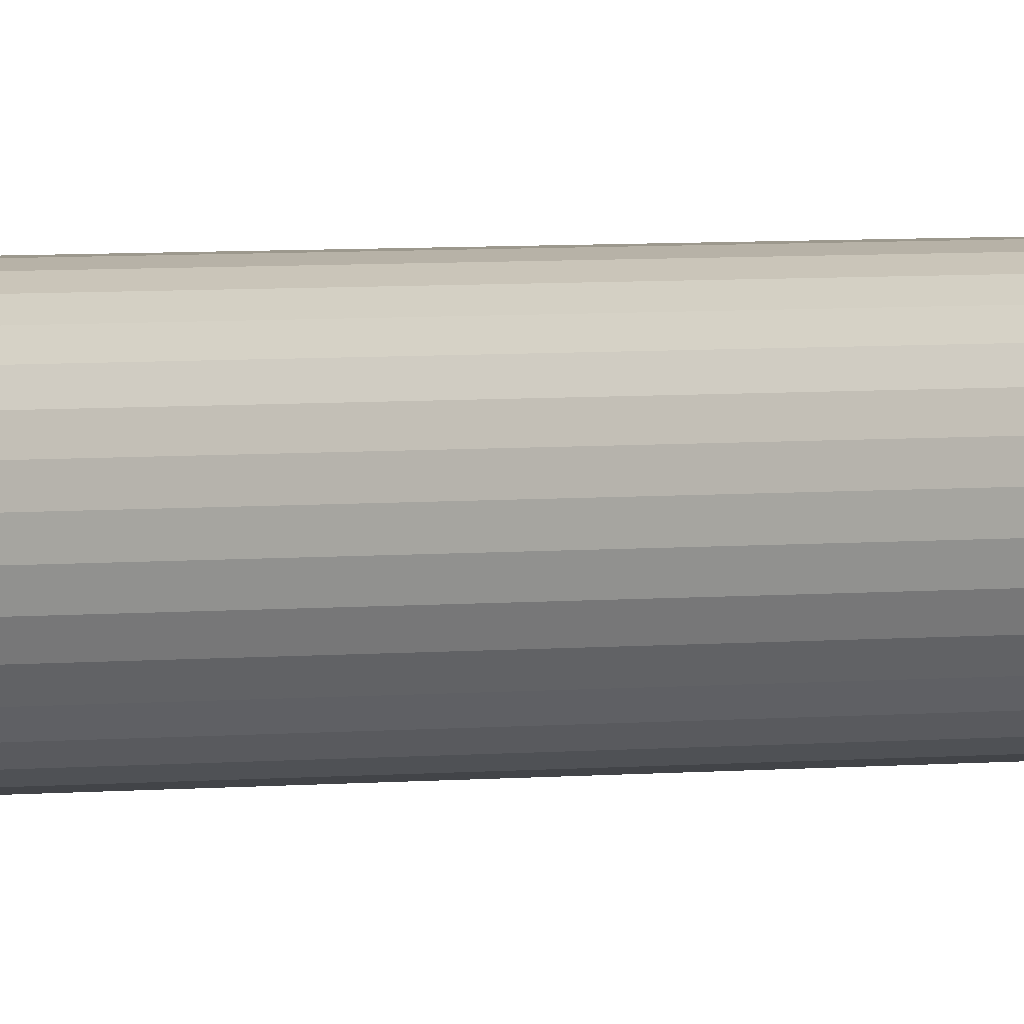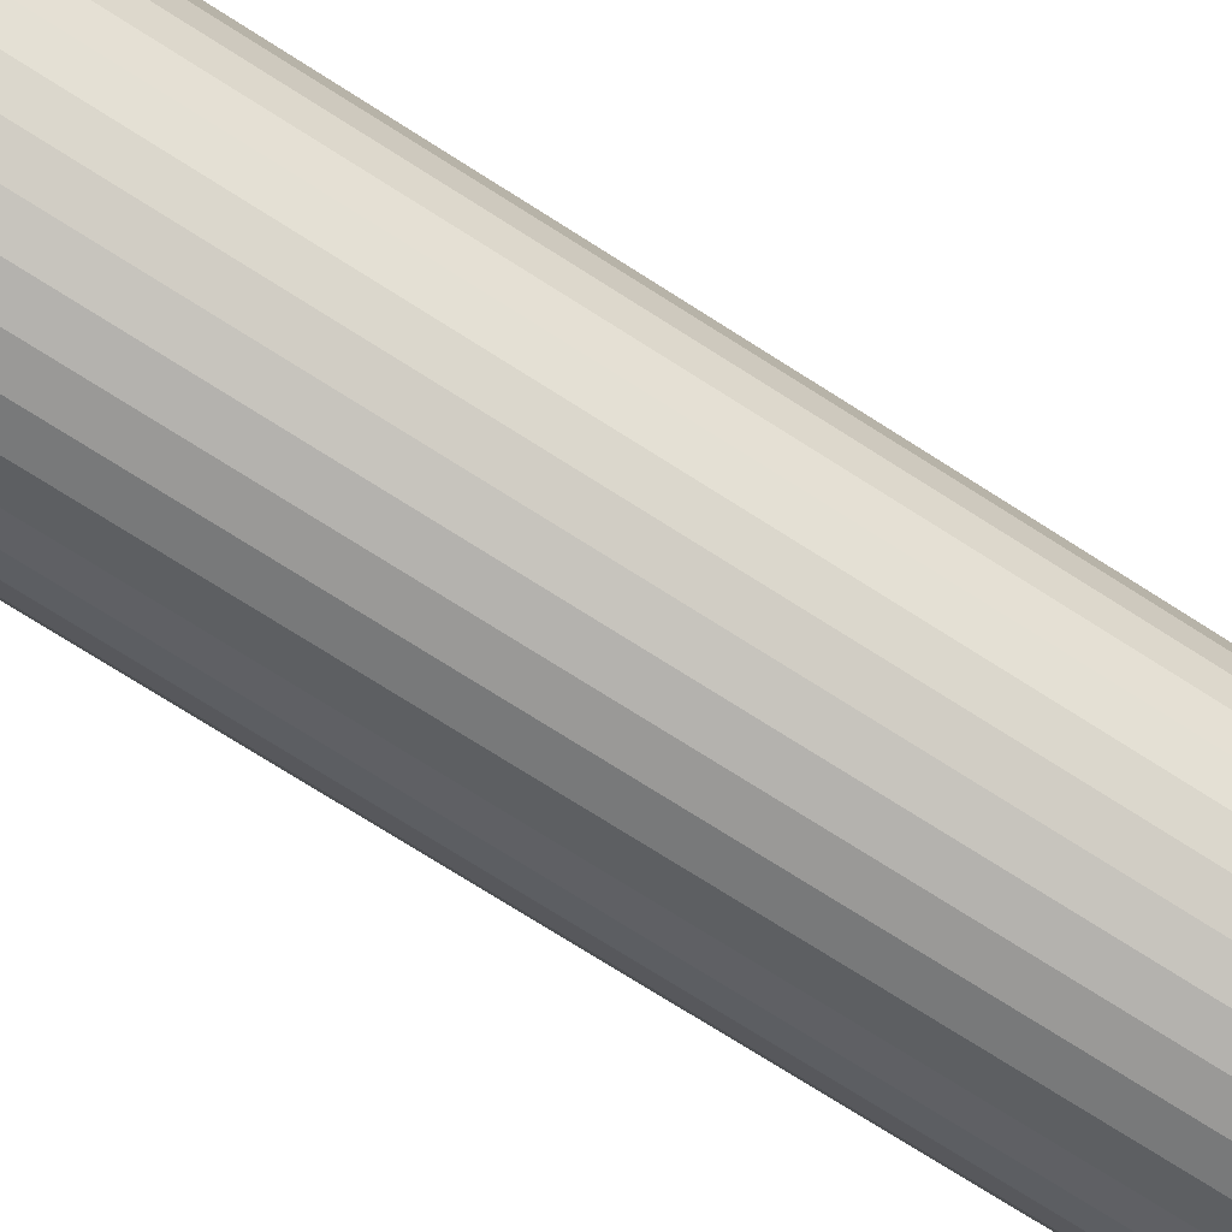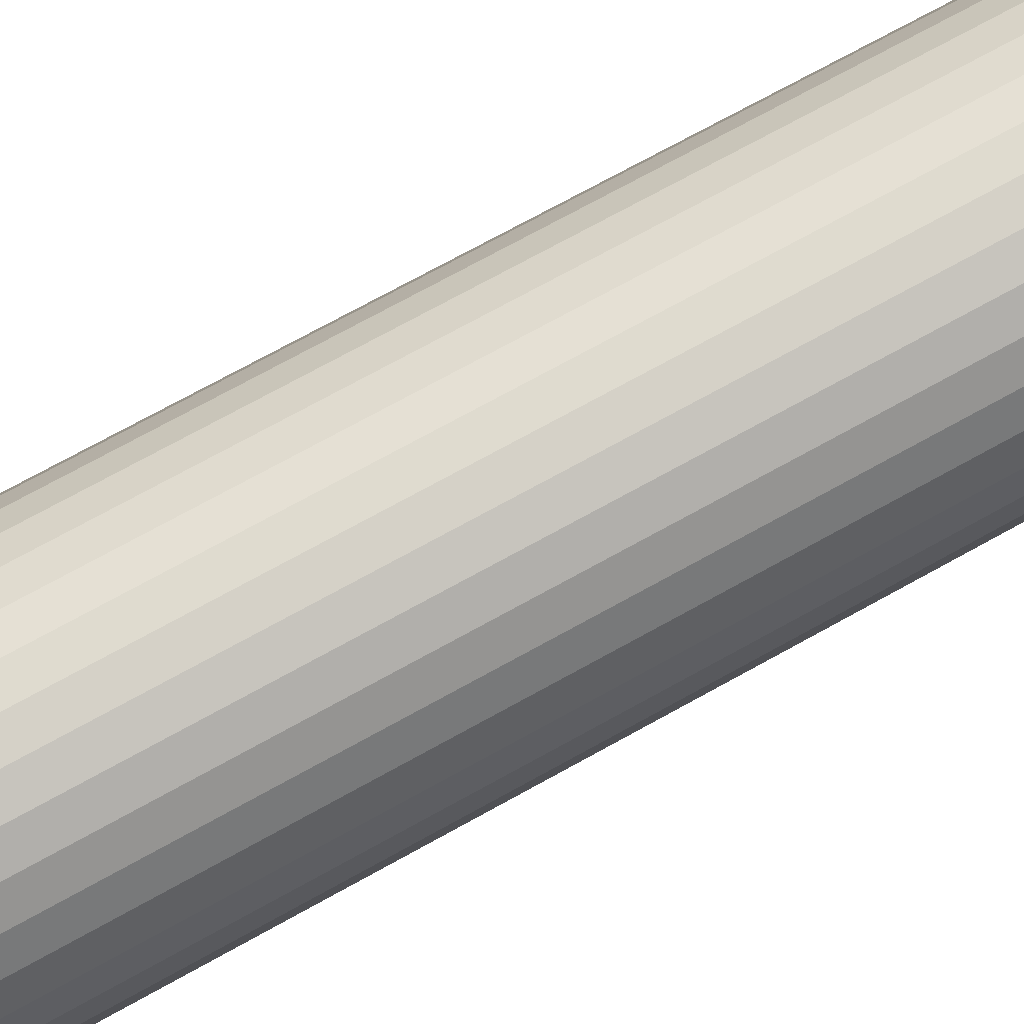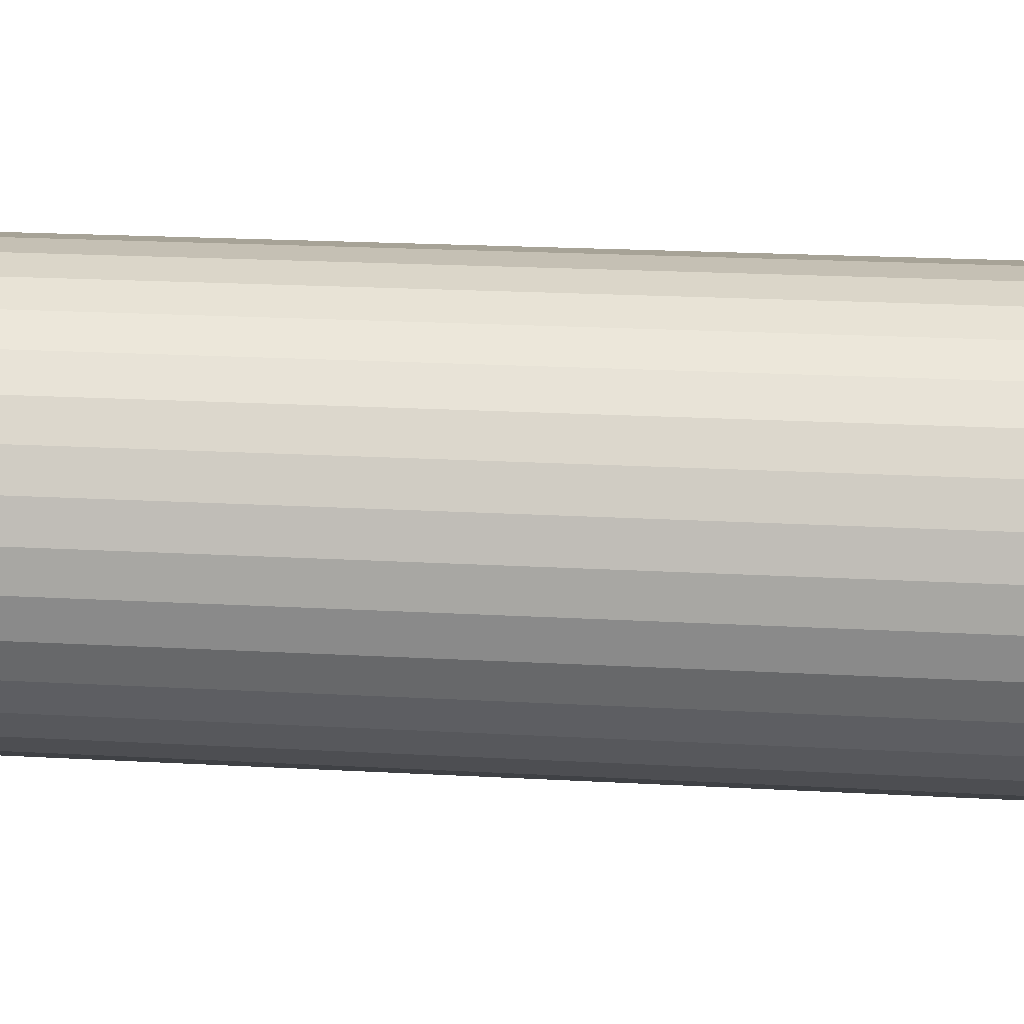
<metadata>
{"format":"obj","ext":"obj","renderer":"f3d","projection":"perspective","resolution":1024,"background":"white","views":[{"elev":-2.4,"azim":121.5,"up":"+Z"},{"elev":-74.6,"azim":57.6,"up":"+Z"},{"elev":75.0,"azim":61.3,"up":"+Z"},{"elev":-11.3,"azim":-100.4,"up":"+Z"}]}
</metadata>
<code>
o Cylinder
v -0 2.409 -0.05704
v 0 13.17 -0.03389
v 0.01051 2.409 -0.05594
v 0.006246 13.17 -0.03324
v 0.02062 2.409 -0.0527
v 0.01225 13.17 -0.03131
v 0.02994 2.409 -0.04743
v 0.01779 13.17 -0.02818
v 0.0381 2.409 -0.04033
v 0.02264 13.17 -0.02396
v 0.04481 2.409 -0.03169
v 0.02662 13.17 -0.01883
v 0.04979 2.409 -0.02183
v 0.02958 13.17 -0.01297
v 0.05285 2.409 -0.01113
v 0.0314 13.17 -0.006612
v 0.05389 2.409 -0
v 0.03202 13.17 -0
v 0.05285 2.409 0.01113
v 0.0314 13.17 0.006612
v 0.04979 2.409 0.02183
v 0.02958 13.17 0.01297
v 0.04481 2.409 0.03169
v 0.02662 13.17 0.01883
v 0.0381 2.409 0.04033
v 0.02264 13.17 0.02396
v 0.02994 2.409 0.04743
v 0.01779 13.17 0.02818
v 0.02062 2.409 0.0527
v 0.01225 13.17 0.03131
v 0.01051 2.409 0.05594
v 0.006246 13.17 0.03324
v -0 2.409 0.05704
v 0 13.17 0.03389
v -0.01051 2.409 0.05594
v -0.006246 13.17 0.03324
v -0.02062 2.409 0.0527
v -0.01225 13.17 0.03131
v -0.02994 2.409 0.04743
v -0.01779 13.17 0.02818
v -0.0381 2.409 0.04033
v -0.02264 13.17 0.02396
v -0.04481 2.409 0.03169
v -0.02662 13.17 0.01883
v -0.04979 2.409 0.02183
v -0.02958 13.17 0.01297
v -0.05285 2.409 0.01113
v -0.0314 13.17 0.006612
v -0.05389 2.409 -0
v -0.03202 13.17 -0
v -0.05285 2.409 -0.01113
v -0.0314 13.17 -0.006612
v -0.04979 2.409 -0.02183
v -0.02958 13.17 -0.01297
v -0.04481 2.409 -0.03169
v -0.02662 13.17 -0.01883
v -0.0381 2.409 -0.04033
v -0.02264 13.17 -0.02396
v -0.02994 2.409 -0.04743
v -0.01779 13.17 -0.02818
v -0.02062 2.409 -0.0527
v -0.01225 13.17 -0.03131
v -0.01051 2.409 -0.05594
v -0.006246 13.17 -0.03324
v 0 2.994 -0.1576
v 0.02904 2.994 -0.1545
v 0.05696 2.994 -0.1456
v 0.0827 2.994 -0.131
v 0.1053 2.994 -0.1114
v 0.1238 2.994 -0.08754
v 0.1375 2.994 -0.0603
v 0.146 2.994 -0.03074
v 0.1489 2.994 0
v 0.146 2.994 0.03074
v 0.1375 2.994 0.0603
v 0.1238 2.994 0.08754
v 0.1053 2.994 0.1114
v 0.0827 2.994 0.131
v 0.05696 2.994 0.1456
v 0.02904 2.994 0.1545
v 0 2.994 0.1576
v -0.02904 2.994 0.1545
v -0.05696 2.994 0.1456
v -0.0827 2.994 0.131
v -0.1053 2.994 0.1114
v -0.1238 2.994 0.08754
v -0.1375 2.994 0.0603
v -0.146 2.994 0.03074
v -0.1489 2.994 0
v -0.146 2.994 -0.03074
v -0.1375 2.994 -0.0603
v -0.1238 2.994 -0.08754
v -0.1053 2.994 -0.1114
v -0.0827 2.994 -0.131
v -0.05696 2.994 -0.1456
v -0.02904 2.994 -0.1545
v 0 12.64 -0.07237
v 0.01334 12.64 -0.07098
v 0.02617 12.64 -0.06686
v 0.03799 12.64 -0.06018
v 0.04835 12.64 -0.05118
v 0.05685 12.64 -0.04021
v 0.06317 12.64 -0.0277
v 0.06706 12.64 -0.01412
v 0.06838 12.64 -0
v 0.06706 12.64 0.01412
v 0.06317 12.64 0.0277
v 0.05685 12.64 0.04021
v 0.04835 12.64 0.05118
v 0.03799 12.64 0.06018
v 0.02617 12.64 0.06686
v 0.01334 12.64 0.07098
v 0 12.64 0.07237
v -0.01334 12.64 0.07098
v -0.02617 12.64 0.06686
v -0.03799 12.64 0.06018
v -0.04835 12.64 0.05118
v -0.05685 12.64 0.04021
v -0.06317 12.64 0.0277
v -0.06706 12.64 0.01412
v -0.06838 12.64 -0
v -0.06706 12.64 -0.01412
v -0.06317 12.64 -0.0277
v -0.05685 12.64 -0.04021
v -0.04835 12.64 -0.05118
v -0.03799 12.64 -0.06018
v -0.02617 12.64 -0.06686
v -0.01334 12.64 -0.07098
f 97 2 4 98
f 98 4 6 99
f 99 6 8 100
f 100 8 10 101
f 101 10 12 102
f 102 12 14 103
f 103 14 16 104
f 104 16 18 105
f 105 18 20 106
f 106 20 22 107
f 107 22 24 108
f 108 24 26 109
f 109 26 28 110
f 110 28 30 111
f 111 30 32 112
f 112 32 34 113
f 113 34 36 114
f 114 36 38 115
f 115 38 40 116
f 116 40 42 117
f 117 42 44 118
f 118 44 46 119
f 119 46 48 120
f 120 48 50 121
f 121 50 52 122
f 122 52 54 123
f 123 54 56 124
f 124 56 58 125
f 125 58 60 126
f 126 60 62 127
f 4 2 64 62 60 58 56 54 52 50 48 46 44 42 40 38 36 34 32 30 28 26 24 22 20 18 16 14 12 10 8 6
f 127 62 64 128
f 128 64 2 97
f 1 3 5 7 9 11 13 15 17 19 21 23 25 27 29 31 33 35 37 39 41 43 45 47 49 51 53 55 57 59 61 63
f 63 96 65 1
f 61 95 96 63
f 59 94 95 61
f 57 93 94 59
f 55 92 93 57
f 53 91 92 55
f 51 90 91 53
f 49 89 90 51
f 47 88 89 49
f 45 87 88 47
f 43 86 87 45
f 41 85 86 43
f 39 84 85 41
f 37 83 84 39
f 35 82 83 37
f 33 81 82 35
f 31 80 81 33
f 29 79 80 31
f 27 78 79 29
f 25 77 78 27
f 23 76 77 25
f 21 75 76 23
f 19 74 75 21
f 17 73 74 19
f 15 72 73 17
f 13 71 72 15
f 11 70 71 13
f 9 69 70 11
f 7 68 69 9
f 5 67 68 7
f 3 66 67 5
f 1 65 66 3
f 96 128 97 65
f 95 127 128 96
f 94 126 127 95
f 93 125 126 94
f 92 124 125 93
f 91 123 124 92
f 90 122 123 91
f 89 121 122 90
f 88 120 121 89
f 87 119 120 88
f 86 118 119 87
f 85 117 118 86
f 84 116 117 85
f 83 115 116 84
f 82 114 115 83
f 81 113 114 82
f 80 112 113 81
f 79 111 112 80
f 78 110 111 79
f 77 109 110 78
f 76 108 109 77
f 75 107 108 76
f 74 106 107 75
f 73 105 106 74
f 72 104 105 73
f 71 103 104 72
f 70 102 103 71
f 69 101 102 70
f 68 100 101 69
f 67 99 100 68
f 66 98 99 67
f 65 97 98 66
o Cube
v -0.004158 1.803 0.03244
v -0.02052 2.951 0.06788
v -0.00184 1.806 0.03064
v -0.0094 2.965 -0.09
v 0.01455 1.803 0.03244
v -0.001811 2.951 0.06788
v 0.008472 1.802 0.03322
v 0.009306 2.965 -0.09
f 129 130 132 131
f 131 132 136 135
f 135 136 134 133
f 133 134 130 129
f 131 135 133 129
f 136 132 130 134
o Cylinder.003
v -0 9.418 -0.05704
v 0 13.24 -0.03389
v 0.01051 9.418 -0.05594
v 0.006246 13.24 -0.03324
v 0.02062 9.418 -0.0527
v 0.01225 13.24 -0.03131
v 0.02994 9.418 -0.04743
v 0.01779 13.24 -0.02818
v 0.0381 9.418 -0.04033
v 0.02264 13.24 -0.02396
v 0.04481 9.418 -0.03169
v 0.02662 13.24 -0.01883
v 0.04979 9.418 -0.02183
v 0.02958 13.24 -0.01297
v 0.05285 9.418 -0.01113
v 0.0314 13.24 -0.006612
v 0.05389 9.418 -0
v 0.03202 13.24 -0
v 0.05285 9.418 0.01113
v 0.0314 13.24 0.006612
v 0.04979 9.418 0.02183
v 0.02958 13.24 0.01297
v 0.04481 9.418 0.03169
v 0.02662 13.24 0.01883
v 0.0381 9.418 0.04033
v 0.02264 13.24 0.02396
v 0.02994 9.418 0.04743
v 0.01779 13.24 0.02818
v 0.02062 9.418 0.0527
v 0.01225 13.24 0.03131
v 0.01051 9.418 0.05594
v 0.006246 13.24 0.03324
v -0 9.418 0.05704
v 0 13.24 0.03389
v -0.01051 9.418 0.05594
v -0.006246 13.24 0.03324
v -0.02062 9.418 0.0527
v -0.01225 13.24 0.03131
v -0.02994 9.418 0.04743
v -0.01779 13.24 0.02818
v -0.0381 9.418 0.04033
v -0.02264 13.24 0.02396
v -0.04481 9.418 0.03169
v -0.02662 13.24 0.01883
v -0.04979 9.418 0.02183
v -0.02958 13.24 0.01297
v -0.05285 9.418 0.01113
v -0.0314 13.24 0.006612
v -0.05389 9.418 -0
v -0.03202 13.24 -0
v -0.05285 9.418 -0.01113
v -0.0314 13.24 -0.006612
v -0.04979 9.418 -0.02183
v -0.02958 13.24 -0.01297
v -0.04481 9.418 -0.03169
v -0.02662 13.24 -0.01883
v -0.0381 9.418 -0.04033
v -0.02264 13.24 -0.02396
v -0.02994 9.418 -0.04743
v -0.01779 13.24 -0.02818
v -0.02062 9.418 -0.0527
v -0.01225 13.24 -0.03131
v -0.01051 9.418 -0.05594
v -0.006246 13.24 -0.03324
v 0 9.626 -0.1576
v 0.02904 9.626 -0.1545
v 0.05696 9.626 -0.1456
v 0.0827 9.626 -0.131
v 0.1053 9.626 -0.1114
v 0.1238 9.626 -0.08754
v 0.1375 9.626 -0.0603
v 0.146 9.626 -0.03074
v 0.1489 9.626 0
v 0.146 9.626 0.03074
v 0.1375 9.626 0.0603
v 0.1238 9.626 0.08754
v 0.1053 9.626 0.1114
v 0.0827 9.626 0.131
v 0.05696 9.626 0.1456
v 0.02904 9.626 0.1545
v 0 9.626 0.1576
v -0.02904 9.626 0.1545
v -0.05696 9.626 0.1456
v -0.0827 9.626 0.131
v -0.1053 9.626 0.1114
v -0.1238 9.626 0.08754
v -0.1375 9.626 0.0603
v -0.146 9.626 0.03074
v -0.1489 9.626 0
v -0.146 9.626 -0.03074
v -0.1375 9.626 -0.0603
v -0.1238 9.626 -0.08754
v -0.1053 9.626 -0.1114
v -0.0827 9.626 -0.131
v -0.05696 9.626 -0.1456
v -0.02904 9.626 -0.1545
v 0 13.05 -0.07237
v 0.01334 13.05 -0.07098
v 0.02617 13.05 -0.06686
v 0.03799 13.05 -0.06018
v 0.04835 13.05 -0.05118
v 0.05685 13.05 -0.04021
v 0.06317 13.05 -0.0277
v 0.06706 13.05 -0.01412
v 0.06838 13.05 -0
v 0.06706 13.05 0.01412
v 0.06317 13.05 0.0277
v 0.05685 13.05 0.04021
v 0.04835 13.05 0.05118
v 0.03799 13.05 0.06018
v 0.02617 13.05 0.06686
v 0.01334 13.05 0.07098
v 0 13.05 0.07237
v -0.01334 13.05 0.07098
v -0.02617 13.05 0.06686
v -0.03799 13.05 0.06018
v -0.04835 13.05 0.05118
v -0.05685 13.05 0.04021
v -0.06317 13.05 0.0277
v -0.06706 13.05 0.01412
v -0.06838 13.05 -0
v -0.06706 13.05 -0.01412
v -0.06317 13.05 -0.0277
v -0.05685 13.05 -0.04021
v -0.04835 13.05 -0.05118
v -0.03799 13.05 -0.06018
v -0.02617 13.05 -0.06686
v -0.01334 13.05 -0.07098
f 233 138 140 234
f 234 140 142 235
f 235 142 144 236
f 236 144 146 237
f 237 146 148 238
f 238 148 150 239
f 239 150 152 240
f 240 152 154 241
f 241 154 156 242
f 242 156 158 243
f 243 158 160 244
f 244 160 162 245
f 245 162 164 246
f 246 164 166 247
f 247 166 168 248
f 248 168 170 249
f 249 170 172 250
f 250 172 174 251
f 251 174 176 252
f 252 176 178 253
f 253 178 180 254
f 254 180 182 255
f 255 182 184 256
f 256 184 186 257
f 257 186 188 258
f 258 188 190 259
f 259 190 192 260
f 260 192 194 261
f 261 194 196 262
f 262 196 198 263
f 140 138 200 198 196 194 192 190 188 186 184 182 180 178 176 174 172 170 168 166 164 162 160 158 156 154 152 150 148 146 144 142
f 263 198 200 264
f 264 200 138 233
f 137 139 141 143 145 147 149 151 153 155 157 159 161 163 165 167 169 171 173 175 177 179 181 183 185 187 189 191 193 195 197 199
f 199 232 201 137
f 197 231 232 199
f 195 230 231 197
f 193 229 230 195
f 191 228 229 193
f 189 227 228 191
f 187 226 227 189
f 185 225 226 187
f 183 224 225 185
f 181 223 224 183
f 179 222 223 181
f 177 221 222 179
f 175 220 221 177
f 173 219 220 175
f 171 218 219 173
f 169 217 218 171
f 167 216 217 169
f 165 215 216 167
f 163 214 215 165
f 161 213 214 163
f 159 212 213 161
f 157 211 212 159
f 155 210 211 157
f 153 209 210 155
f 151 208 209 153
f 149 207 208 151
f 147 206 207 149
f 145 205 206 147
f 143 204 205 145
f 141 203 204 143
f 139 202 203 141
f 137 201 202 139
f 232 264 233 201
f 231 263 264 232
f 230 262 263 231
f 229 261 262 230
f 228 260 261 229
f 227 259 260 228
f 226 258 259 227
f 225 257 258 226
f 224 256 257 225
f 223 255 256 224
f 222 254 255 223
f 221 253 254 222
f 220 252 253 221
f 219 251 252 220
f 218 250 251 219
f 217 249 250 218
f 216 248 249 217
f 215 247 248 216
f 214 246 247 215
f 213 245 246 214
f 212 244 245 213
f 211 243 244 212
f 210 242 243 211
f 209 241 242 210
f 208 240 241 209
f 207 239 240 208
f 206 238 239 207
f 205 237 238 206
f 204 236 237 205
f 203 235 236 204
f 202 234 235 203
f 201 233 234 202

</code>
